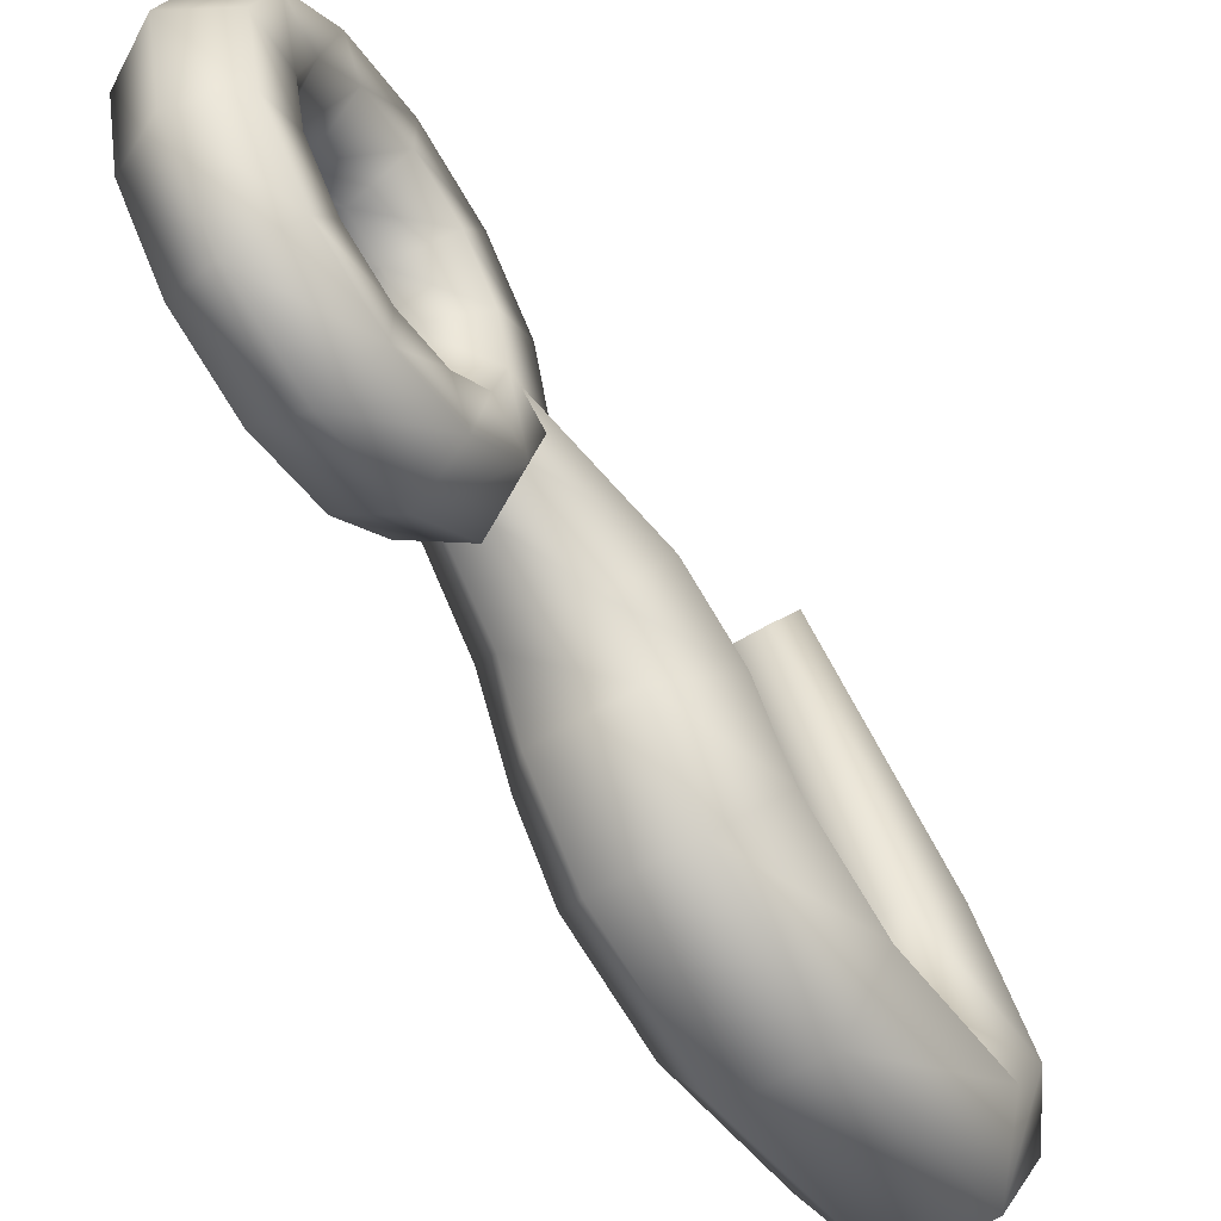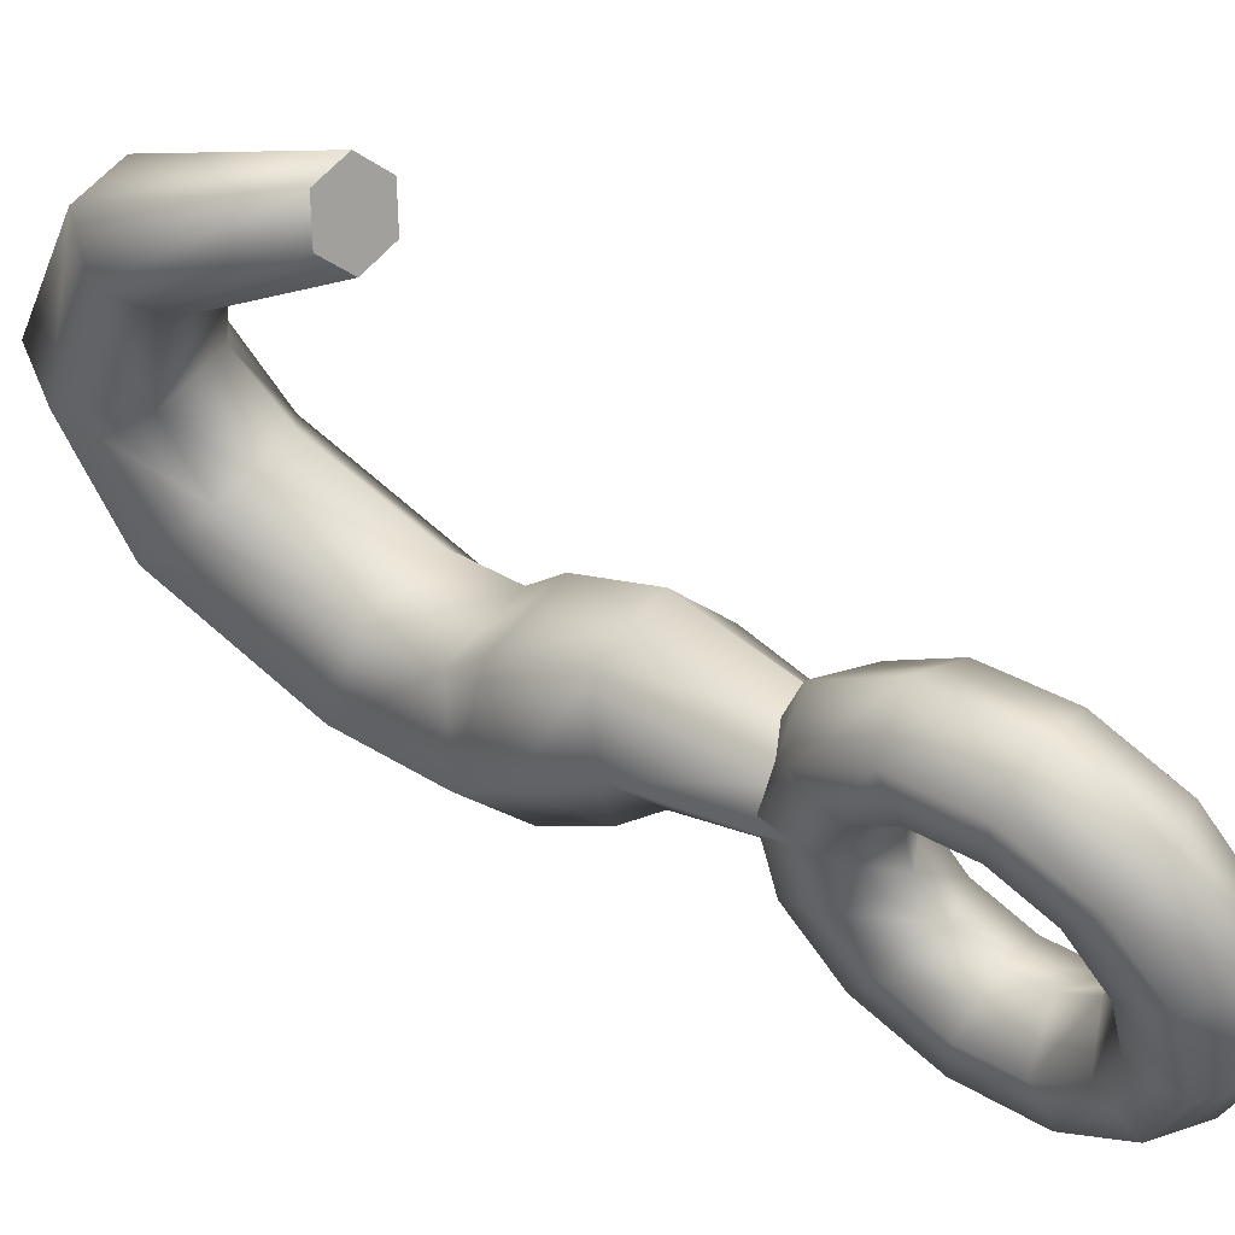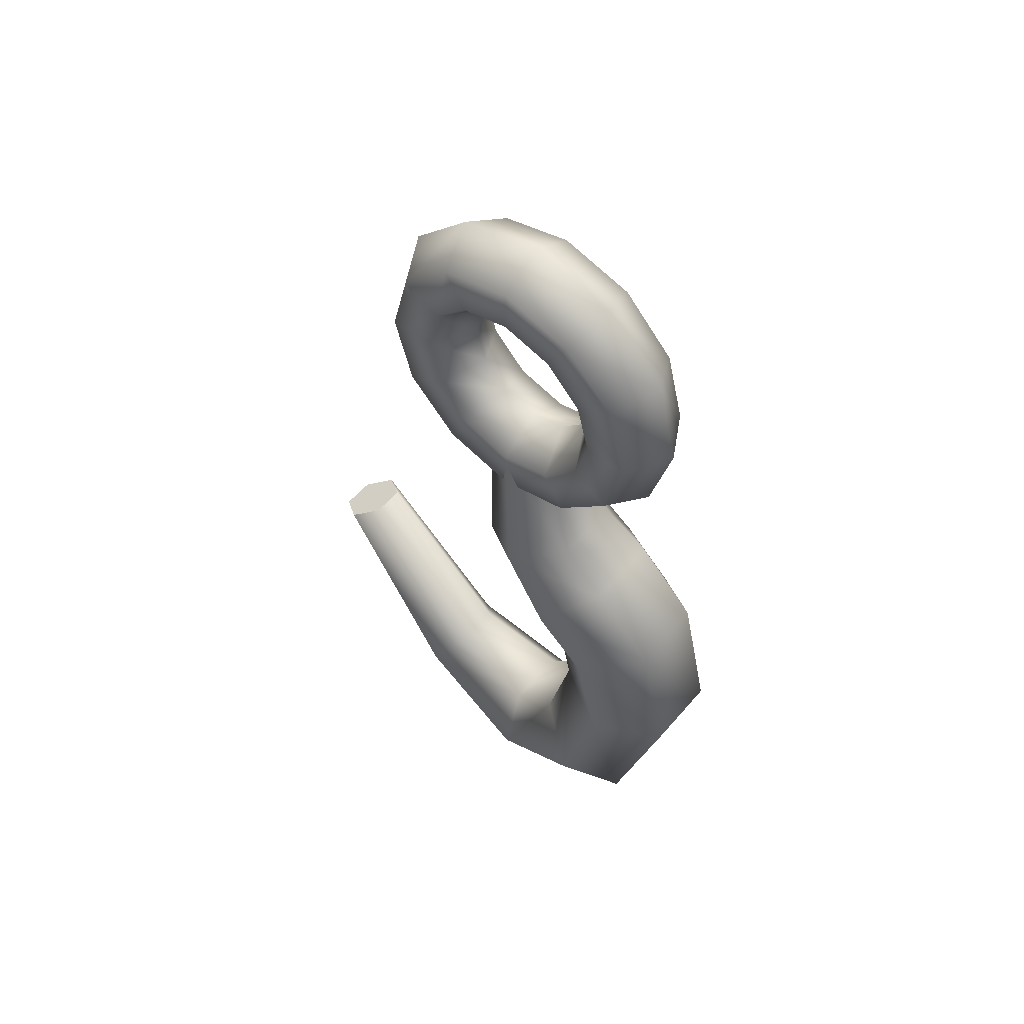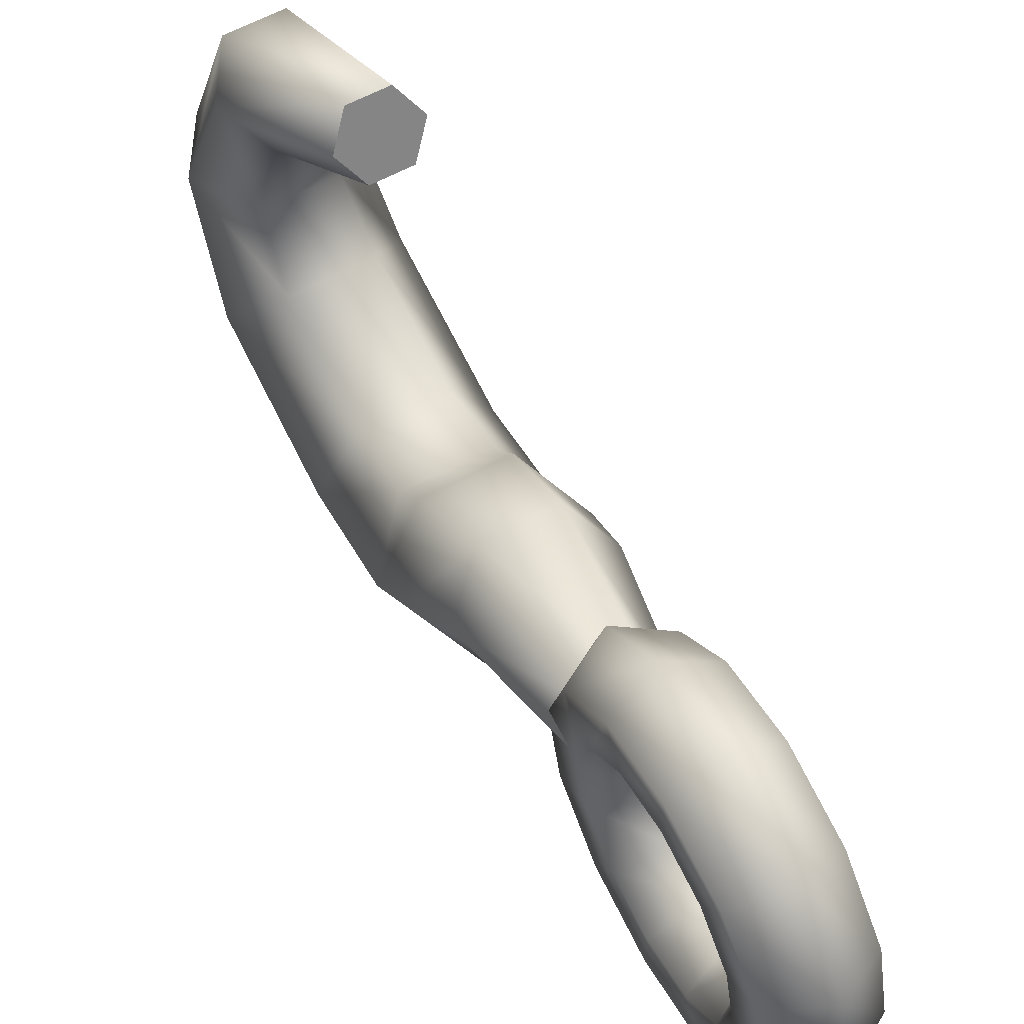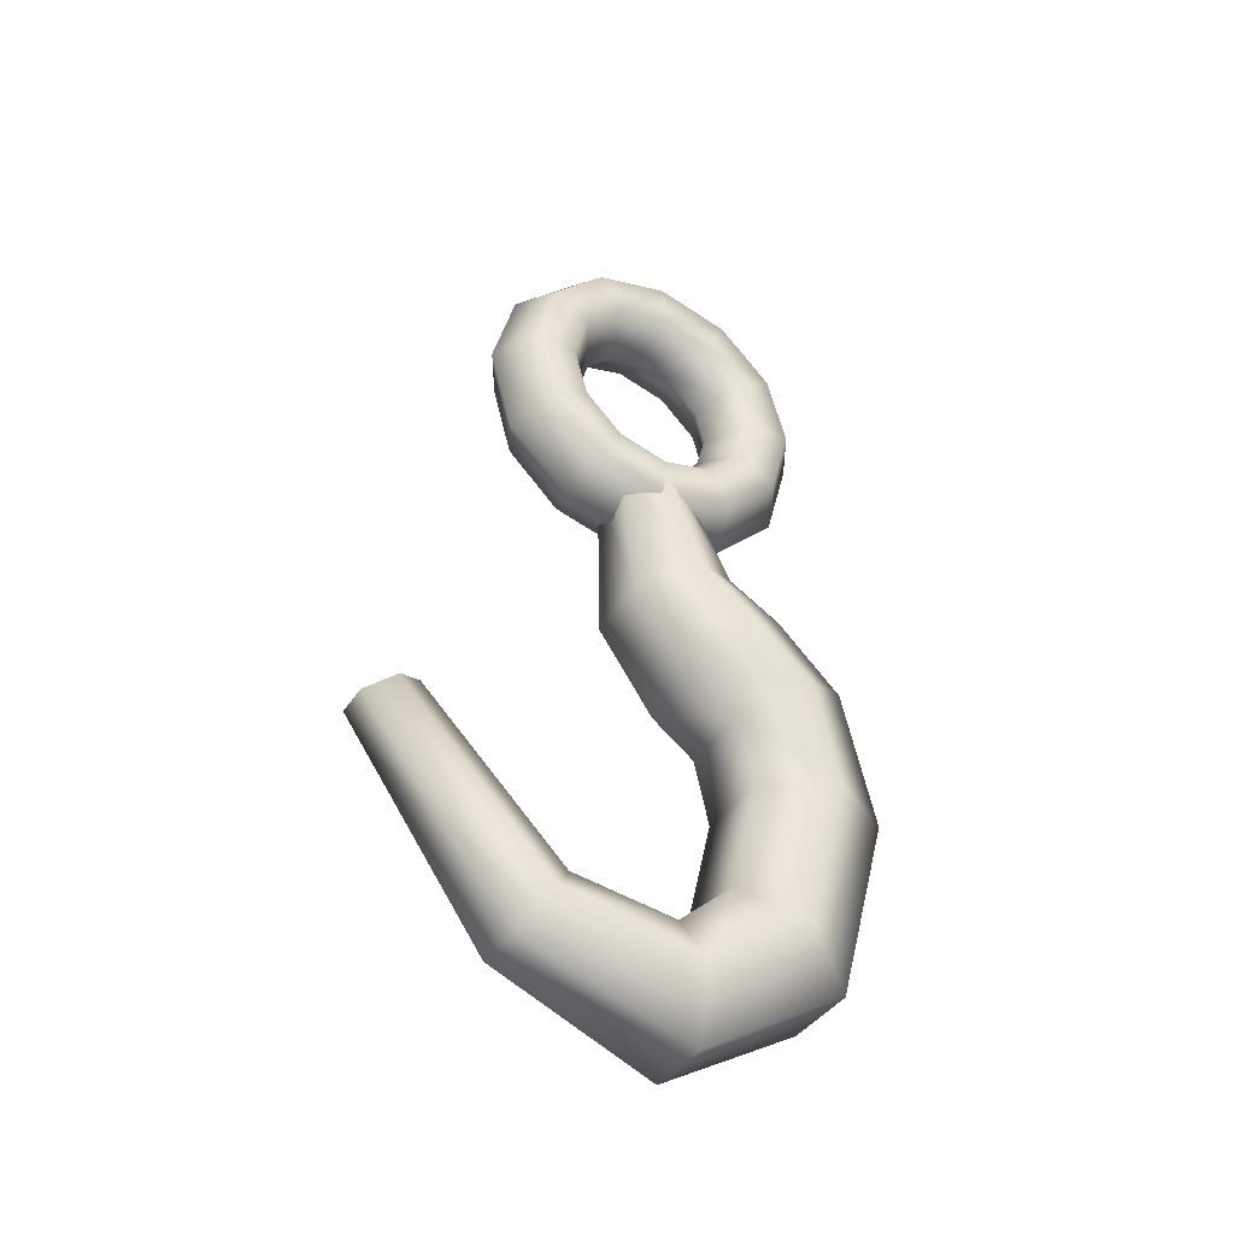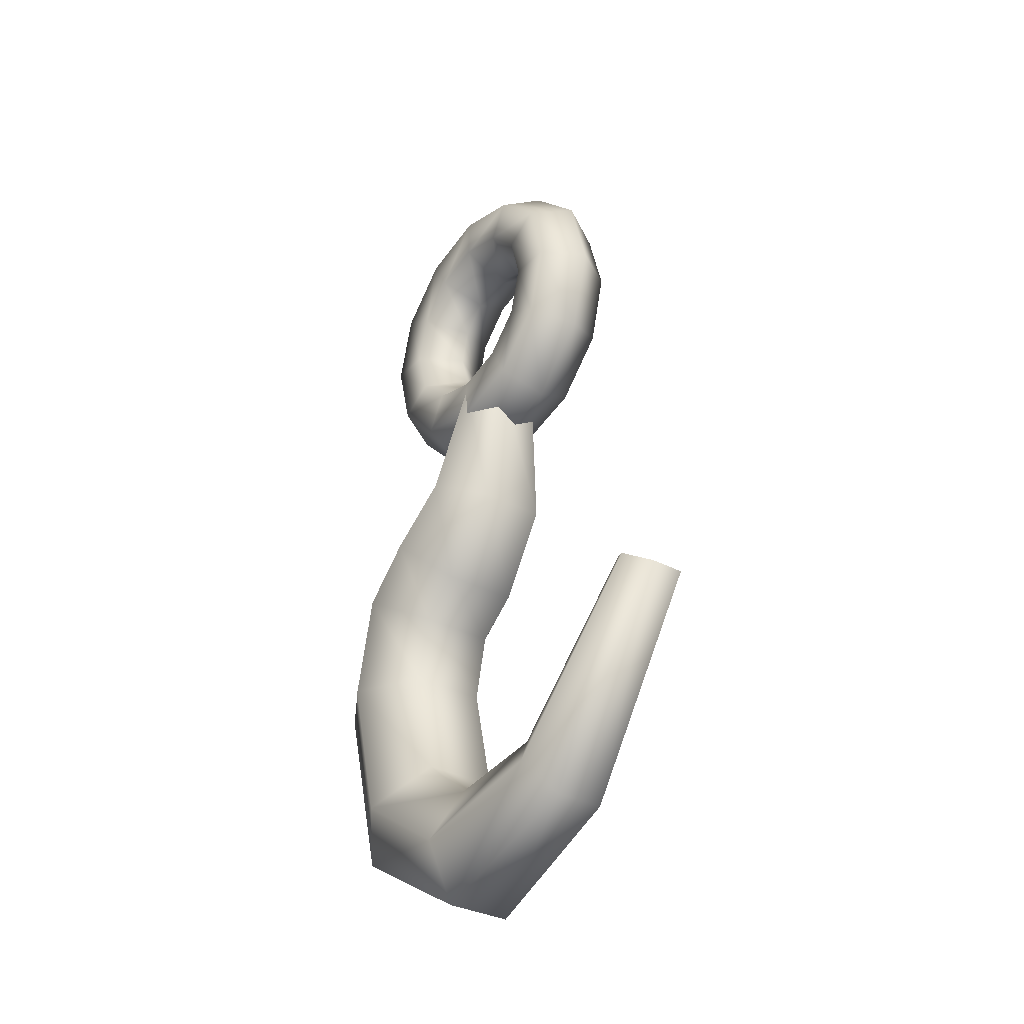
<metadata>
{"format":"obj","ext":"obj","renderer":"f3d","projection":"perspective","resolution":1024,"background":"white","views":[{"elev":-59.2,"azim":-147.8,"up":"+Z"},{"elev":55.9,"azim":127.9,"up":"+Z"},{"elev":55.6,"azim":130.0,"up":"+Y"},{"elev":62.1,"azim":151.5,"up":"+Z"},{"elev":-40.0,"azim":60.2,"up":"+Y"},{"elev":-33.2,"azim":-36.4,"up":"+Y"}]}
</metadata>
<code>
g Hook
v -3.502e-08 -0.348 -0.2009
v 0.2415 -0.5534 -1.397e-07
v -7.823e-08 -0.4018 -1.544e-07
v 0.2415 -0.4792 -0.2767
v 1.757e-08 -0.2009 -0.348
v 0.2415 -0.7878 -8.901e-08
v 0.2415 -0.2767 -0.4792
v 6.546e-08 -9.951e-07 -0.4018
v 0.2415 -0.6823 -0.3939
v -1.805e-07 -0.9272 -1.511e-07
v 0.2415 -1.019e-06 -0.5534
v 9.581e-08 0.2009 -0.348
v 0.2415 -0.3939 -0.6823
v -8.082e-08 -0.803 -0.4636
v -0.2415 -0.7878 -1.677e-07
v 0.2415 0.2767 -0.4792
v 1.005e-07 0.348 -0.2009
v 0.2415 7.194e-08 -0.7878
v 4.056e-08 -0.4636 -0.803
v -0.2415 -0.6823 -0.3939
v -0.2415 -0.5534 -2.184e-07
v 0.2415 0.4792 -0.2767
v 7.823e-08 0.4018 -5.857e-08
v 0.2415 0.3939 -0.6823
v 1.511e-07 1.4e-07 -0.9272
v -0.2415 -0.3939 -0.6823
v -0.2415 -0.4792 -0.2767
v -7.823e-08 -0.4018 -1.544e-07
v -3.502e-08 -0.348 -0.2009
v -0.2415 -0.2767 -0.4792
v 1.757e-08 -0.2009 -0.348
v 0.2415 0.5534 -7.785e-09
v 3.502e-08 0.348 0.2009
v 0.2415 0.6823 -0.3939
v 2.211e-07 0.4636 -0.803
v -0.2415 1.66e-07 -0.7878
v -0.2415 -9.252e-07 -0.5534
v 6.546e-08 -9.951e-07 -0.4018
v 0.2415 0.4792 0.2767
v -1.758e-08 0.2009 0.348
v 0.2415 0.7878 9.882e-08
v 2.319e-07 0.803 -0.4636
v -0.2415 0.3939 -0.6823
v -0.2415 0.2767 -0.4792
v 9.581e-08 0.2009 -0.348
v 0.2415 0.2767 0.4792
v -6.546e-08 -1.056e-06 0.4018
v 0.2415 0.6823 0.3939
v 1.805e-07 0.9272 7e-08
v -0.2415 0.6823 -0.3939
v -0.2415 0.4792 -0.2767
v 1.005e-07 0.348 -0.2009
v 0.2415 -1.103e-06 0.5534
v -9.581e-08 -0.2009 0.348
v 0.2415 0.3939 0.6823
v -0.2415 0.7878 2.014e-08
v -0.2415 0.5534 -8.646e-08
v 7.823e-08 0.4018 -5.857e-08
v 8.082e-08 0.803 0.4636
v 0.2415 -0.2767 0.4792
v -1.005e-07 -0.348 0.2009
v -0.2415 0.6823 0.3939
v -0.2415 0.4792 0.2767
v 3.502e-08 0.348 0.2009
v 0.2415 -4.701e-08 0.7878
v -4.056e-08 0.4636 0.803
v 0.2415 -0.4792 0.2767
v -7.823e-08 -0.4018 -1.544e-07
v 0.2415 -0.5534 -1.397e-07
v -0.2415 0.3939 0.6823
v -0.2415 0.2767 0.4792
v -1.758e-08 0.2009 0.348
v 0.2415 -0.3939 0.6823
v 0.2415 -0.6823 0.3939
v 0.2415 -0.7878 -8.901e-08
v -1.511e-07 2.132e-14 0.9272
v -0.2415 4.701e-08 0.7878
v -0.2415 -1.009e-06 0.5534
v -6.546e-08 -1.056e-06 0.4018
v -2.211e-07 -0.4636 0.803
v -2.319e-07 -0.803 0.4636
v -1.805e-07 -0.9272 -1.511e-07
v -0.2415 -0.3939 0.6823
v -0.2415 -0.2767 0.4792
v -9.581e-08 -0.2009 0.348
v -0.2415 -0.6823 0.3939
v -0.2415 -0.7878 -1.677e-07
v -0.2415 -0.4792 0.2767
v -1.005e-07 -0.348 0.2009
v -0.2415 -0.5534 -2.184e-07
v -7.823e-08 -0.4018 -1.544e-07
v -0.1189 -0.5966 0.2059
v 0.1189 -0.5966 0.2059
v 0.1852 -1.455 0.1597
v -0.1852 -1.455 0.1597
v -0.2378 -0.5993 -5.215e-07
v 0.2121 -1.885 -0.167
v -0.3704 -1.31 -0.1266
v -0.1189 -0.602 -0.2059
v -0.2121 -1.885 -0.167
v 0.2104 -2.067 -0.4051
v -0.1852 -1.165 -0.4128
v 0.1189 -0.602 -0.2059
v -0.4243 -1.62 -0.4216
v -0.2104 -2.067 -0.4051
v 0.2087 -2.435 -0.4864
v 0.1852 -1.165 -0.4128
v 0.2378 -0.5993 -5.364e-07
v -0.2121 -1.355 -0.6761
v -0.4208 -1.88 -0.7177
v -0.2087 -2.435 -0.4864
v 0.207 -3.066 -0.3406
v 0.3704 -1.31 -0.1266
v 0.1189 -0.5966 0.2059
v 0.1852 -1.455 0.1597
v 0.2121 -1.355 -0.6761
v 0.4243 -1.62 -0.4216
v 0.2121 -1.885 -0.167
v -0.2104 -1.693 -1.03
v -0.4174 -2.439 -0.8479
v -0.207 -3.066 -0.3406
v 0.1825 -3.322 -0.05577
v 0.4208 -1.88 -0.7177
v 0.2104 -2.067 -0.4051
v 0.2104 -1.693 -1.03
v -0.2087 -2.444 -1.209
v -0.414 -3.272 -0.634
v -0.1825 -3.322 -0.05577
v 0.1383 -3.212 0.4813
v 0.4174 -2.439 -0.8479
v 0.2087 -2.435 -0.4864
v 0.2087 -2.444 -1.209
v -0.207 -3.478 -0.9275
v -0.3651 -3.634 -0.1024
v -0.1383 -3.212 0.4813
v 0.0941 -2.404 1.243
v -0.0941 -2.404 1.243
v -0.2766 -3.411 0.6145
v -0.1882 -2.485 1.384
v 0.414 -3.272 -0.634
v 0.207 -3.066 -0.3406
v 0.207 -3.478 -0.9275
v -0.1825 -3.947 -0.1491
v -0.1383 -3.61 0.7477
v -0.0941 -2.566 1.526
v 0.1825 -3.947 -0.1491
v 0.3651 -3.634 -0.1024
v 0.1825 -3.322 -0.05577
v 0.1383 -3.61 0.7477
v 0.0941 -2.566 1.526
v 0.2766 -3.411 0.6145
v 0.1383 -3.212 0.4813
v 0.1882 -2.485 1.384
v 0.0941 -2.404 1.243
v 0.1882 -2.485 1.384
v -0.0941 -2.404 1.243
v 0.0941 -2.404 1.243
v 0.0941 -2.566 1.526
v -0.1882 -2.485 1.384
v -0.0941 -2.566 1.526
g Hook_0
f 3 2 1
f 2 4 1
f 1 4 5
f 2 6 4
f 4 7 5
f 5 7 8
f 6 9 4
f 4 9 7
f 6 10 9
f 7 11 8
f 8 11 12
f 9 13 7
f 7 13 11
f 10 14 9
f 9 14 13
f 10 15 14
f 11 16 12
f 12 16 17
f 13 18 11
f 11 18 16
f 14 19 13
f 13 19 18
f 15 20 14
f 14 20 19
f 15 21 20
f 16 22 17
f 17 22 23
f 18 24 16
f 16 24 22
f 19 25 18
f 18 25 24
f 20 26 19
f 19 26 25
f 21 27 20
f 20 27 26
f 21 28 27
f 28 29 27
f 27 29 30
f 27 30 26
f 29 31 30
f 22 32 23
f 23 32 33
f 24 34 22
f 22 34 32
f 25 35 24
f 24 35 34
f 26 36 25
f 26 30 36
f 25 36 35
f 30 31 37
f 30 37 36
f 31 38 37
f 32 39 33
f 33 39 40
f 34 41 32
f 32 41 39
f 35 42 34
f 34 42 41
f 36 43 35
f 36 37 43
f 35 43 42
f 37 38 44
f 37 44 43
f 38 45 44
f 39 46 40
f 40 46 47
f 41 48 39
f 39 48 46
f 42 49 41
f 41 49 48
f 43 50 42
f 43 44 50
f 42 50 49
f 44 45 51
f 44 51 50
f 45 52 51
f 46 53 47
f 47 53 54
f 48 55 46
f 46 55 53
f 50 56 49
f 50 51 56
f 51 52 57
f 51 57 56
f 52 58 57
f 49 59 48
f 49 56 59
f 48 59 55
f 53 60 54
f 54 60 61
f 56 57 62
f 56 62 59
f 57 58 63
f 57 63 62
f 58 64 63
f 55 65 53
f 53 65 60
f 59 66 55
f 59 62 66
f 55 66 65
f 60 67 61
f 61 67 68
f 67 69 68
f 62 63 70
f 62 70 66
f 63 64 71
f 63 71 70
f 64 72 71
f 65 73 60
f 60 73 67
f 67 74 69
f 73 74 67
f 74 75 69
f 66 76 65
f 66 70 76
f 65 76 73
f 70 71 77
f 70 77 76
f 71 72 78
f 71 78 77
f 72 79 78
f 76 80 73
f 73 80 74
f 76 77 80
f 74 81 75
f 80 81 74
f 81 82 75
f 77 83 80
f 77 78 83
f 80 83 81
f 78 79 84
f 78 84 83
f 79 85 84
f 81 86 82
f 83 86 81
f 83 84 86
f 86 87 82
f 84 85 88
f 84 88 86
f 86 88 87
f 85 89 88
f 88 90 87
f 88 89 90
f 89 91 90
f 94 93 92
f 95 94 92
f 95 92 96
f 97 94 95
f 98 95 96
f 98 96 99
f 100 97 95
f 100 95 98
f 101 97 100
f 102 98 99
f 102 99 103
f 104 100 98
f 104 98 102
f 105 101 100
f 105 100 104
f 106 101 105
f 107 102 103
f 107 103 108
f 109 104 102
f 109 102 107
f 110 105 104
f 110 104 109
f 111 106 105
f 111 105 110
f 112 106 111
f 113 107 108
f 113 108 114
f 115 113 114
f 116 109 107
f 116 107 113
f 117 113 115
f 117 116 113
f 118 117 115
f 119 110 109
f 119 109 116
f 120 111 110
f 120 110 119
f 121 112 111
f 121 111 120
f 122 112 121
f 123 117 118
f 124 123 118
f 125 116 117
f 125 119 116
f 123 125 117
f 126 120 119
f 126 119 125
f 127 121 120
f 127 120 126
f 128 122 121
f 128 121 127
f 129 122 128
f 130 123 124
f 131 130 124
f 132 125 123
f 132 126 125
f 130 132 123
f 133 127 126
f 133 126 132
f 134 128 127
f 134 127 133
f 135 129 128
f 135 128 134
f 136 129 135
f 137 136 135
f 137 135 138
f 138 135 134
f 139 137 138
f 140 130 131
f 141 140 131
f 142 132 130
f 142 133 132
f 140 142 130
f 143 134 133
f 138 134 143
f 143 133 142
f 139 138 144
f 144 138 143
f 145 139 144
f 146 143 142
f 146 142 140
f 144 143 146
f 147 140 141
f 147 146 140
f 148 147 141
f 145 144 149
f 149 144 146
f 149 146 147
f 150 145 149
f 151 147 148
f 151 149 147
f 150 149 151
f 152 151 148
f 153 150 151
f 153 151 152
f 154 153 152
f 157 156 155
f 155 156 158
f 158 156 159
f 159 160 158

</code>
